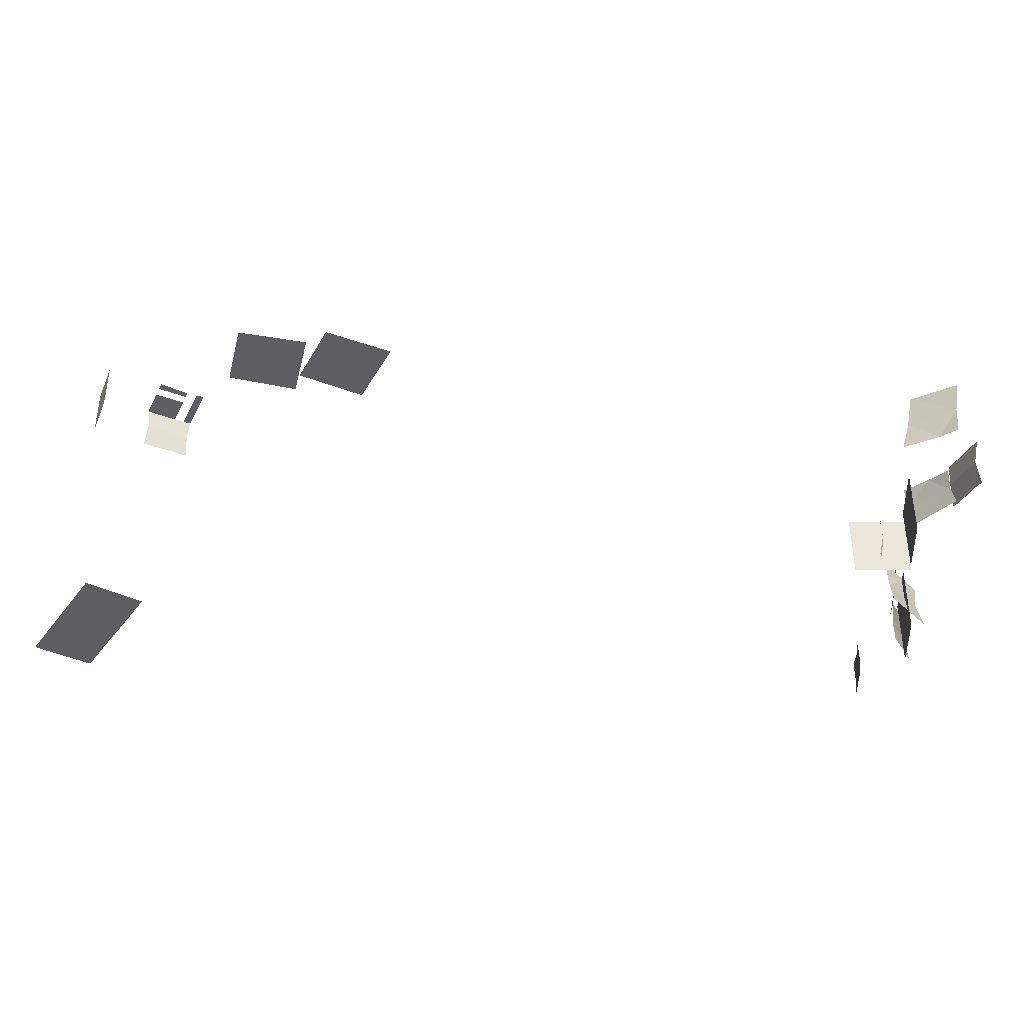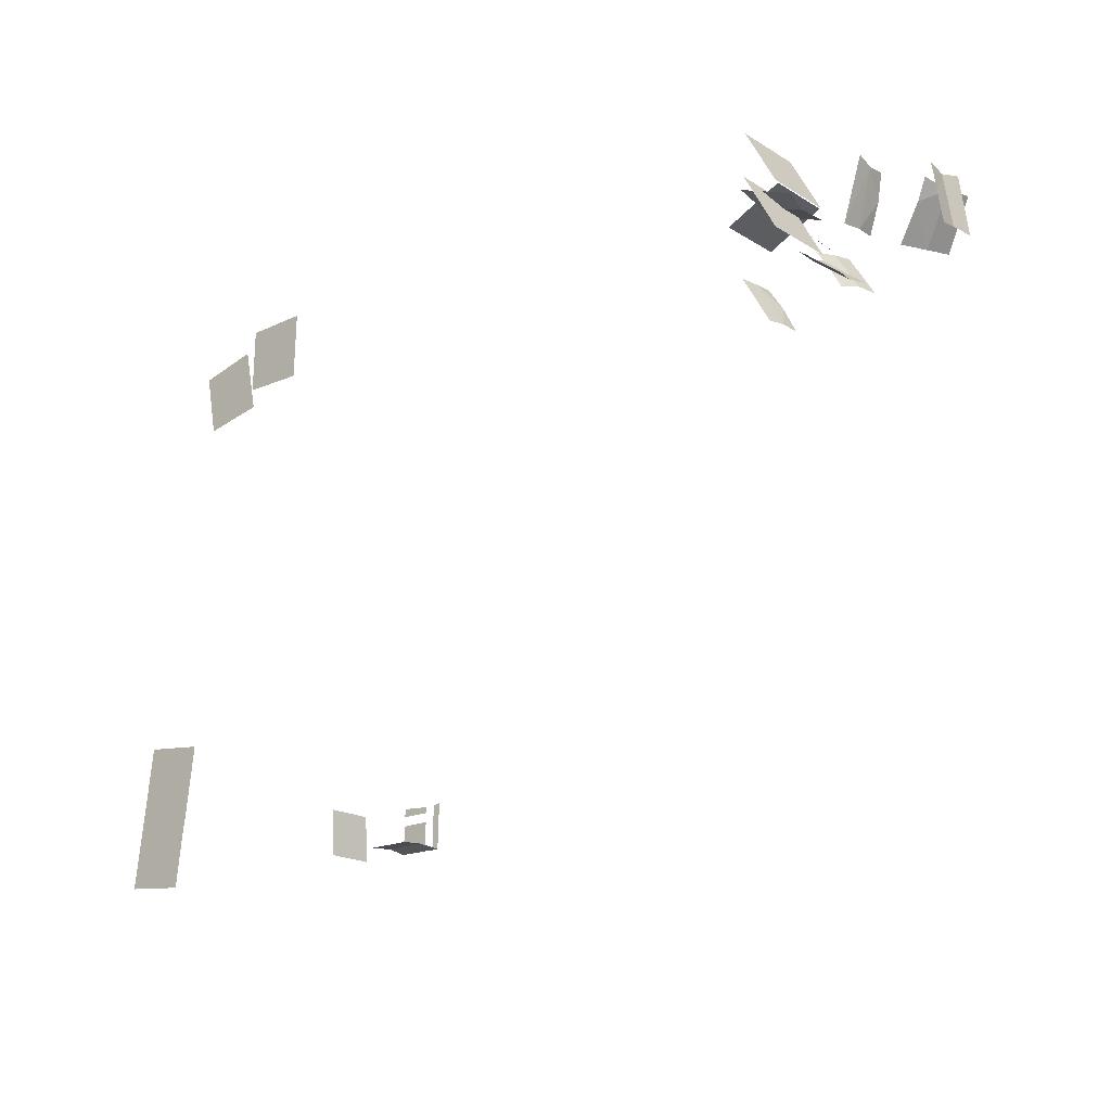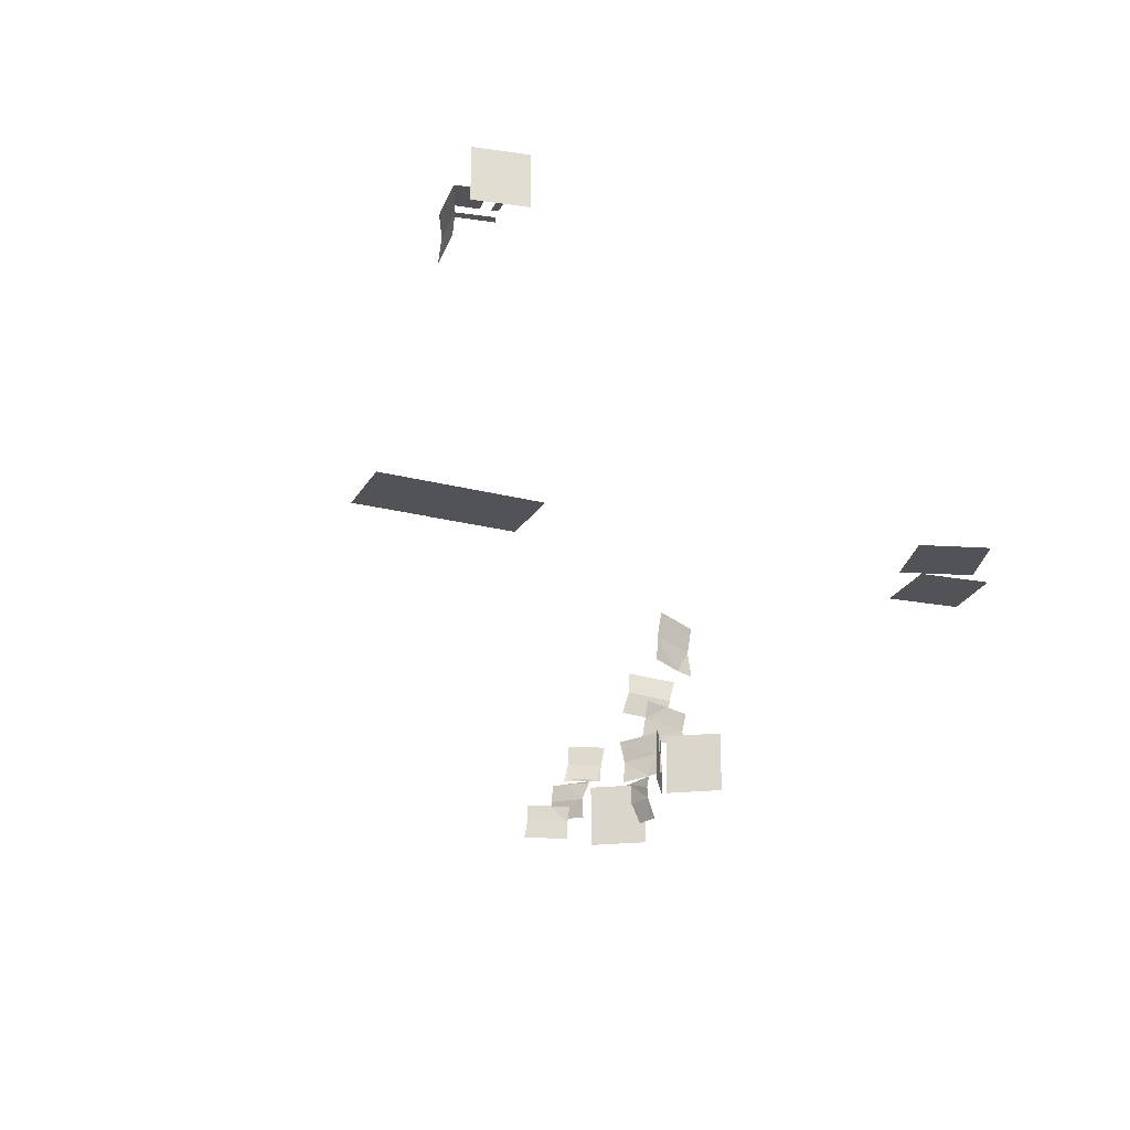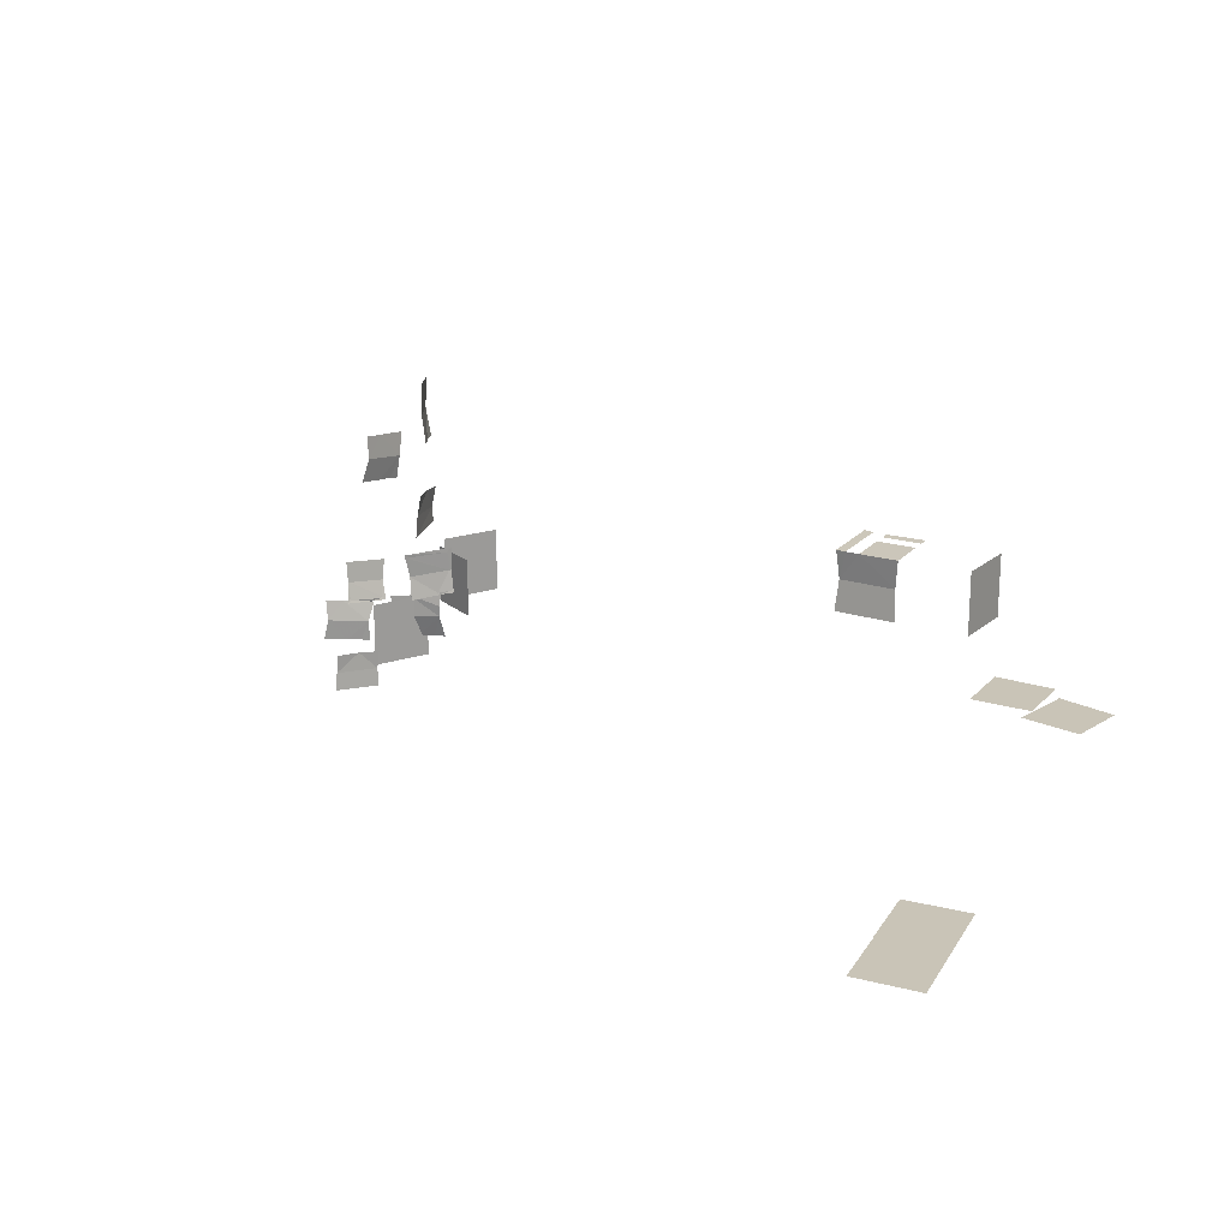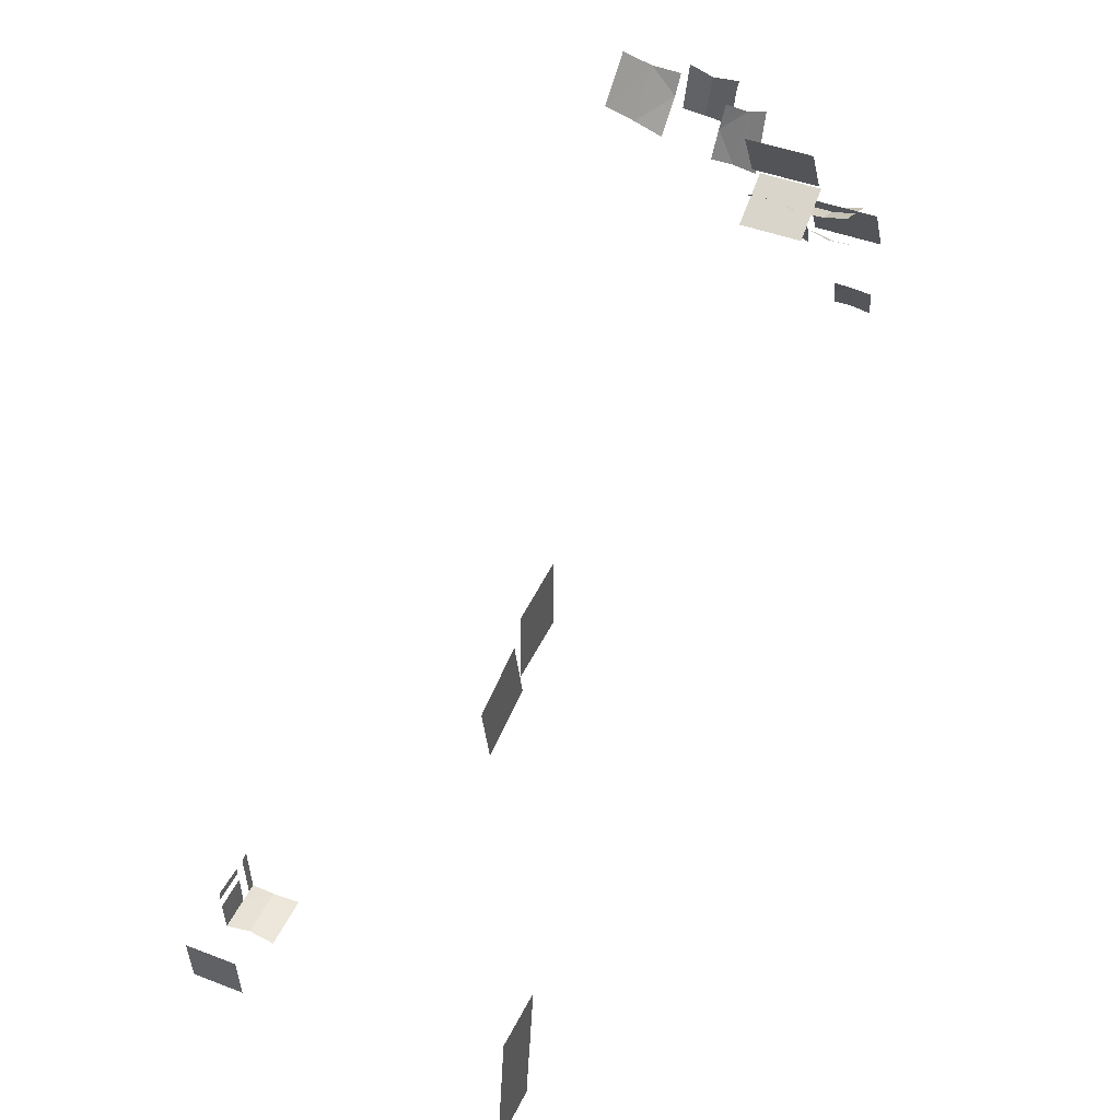
<metadata>
{"format":"obj","ext":"obj","renderer":"f3d","projection":"perspective","resolution":1024,"background":"white","views":[{"elev":-38.2,"azim":-25.1,"up":"+Y"},{"elev":-18.9,"azim":40.7,"up":"+Z"},{"elev":-22.3,"azim":-107.2,"up":"+Y"},{"elev":20.0,"azim":-149.4,"up":"+Y"},{"elev":46.4,"azim":-66.5,"up":"+Z"}]}
</metadata>
<code>
v  -147.6 -80.46 -142.9
v  -152 -80.46 -178.5
v  -179.7 -80.46 -140.5
v  -184.3 -80.46 -175.3
v  -142.9 -80.46 -107.5
v  -147.6 -80.46 -144.9
v  -175 -80.46 -103.9
v  -179.7 -80.46 -140.5
v  -125 -68.91 87.16
v  -124.4 -68.91 120.4
v  -92.96 -68.91 86.51
v  -92.11 -68.91 120.9
v  -123.4 -68.91 77.01
v  -154.9 -68.91 71.55
v  -130.3 -68.91 110
v  -161 -68.91 102.9
v  -180.2 78.57 -112.4
v  -178.6 78.57 -138.4
v  -180.2 52.61 -112.4
v  -178.7 52.61 -138.4
v  -124 65.59 -137.2
v  -133.7 52.61 -138.4
v  -147.7 65.59 -137.2
v  -148.8 52.61 -138.4
v  -122.9 78.57 -112.4
v  -122.9 77.75 -138.4
v  -127 78.54 -113.5
v  -126.8 77.69 -138.5
v  -126.8 77.69 -138.5
v  -122.9 77.75 -138.4
v  -132.5 77.67 -138.4
v  -148.8 77.75 -138.4
v  -132.4 78.16 -122
v  -149 78.31 -122.2
v  -132.4 78.39 -116.8
v  -149 78.45 -116.8
v  -132.4 78.54 -113.5
v  -148.8 78.57 -112.4
v  -132.5 77.67 -138.4
v  -148.8 77.75 -138.4
v  -122.9 52.61 -138.4
v  195 -43.05 74.45
v  222 -43.05 87.13
v  195 -75.03 74.45
v  222 -75.03 87.13
v  219.7 -92.02 77.18
v  215.3 -79.78 75.8
v  214.2 -92.23 79.49
v  227.8 -92.63 73.72
v  238.4 -80.72 65.87
v  240.7 -93.29 68.17
v  240.3 -68.66 65.12
v  230.4 -67.96 69.42
v  226.3 -55.59 66.67
v  227.2 -45.19 65.15
v  227.2 -55.71 65.8
v  228.7 -42.95 63.45
v  224.7 -65.84 65.86
v  225.4 -68.57 64.38
v  223.6 -66.82 66.72
v  226.2 -56.58 66.63
v  215 -73.5 75.39
v  214.3 -66.84 76.41
v  215.4 -65.9 75.51
v  214.3 -66.84 76.41
v  211.6 -53.5 80.98
v  209.2 -63.89 81.03
v  210.3 -53.31 82.26
v  207.1 -65.75 82.07
v  226.5 -44.33 65.78
v  210.1 -40.47 82
v  212.6 -43 79.56
v  211.6 -44.38 80.59
v  226.3 -55.59 66.67
v  211.6 -53.5 80.98
v  227.2 -45.19 65.15
v  226.5 -44.33 65.78
v  212.6 -43 79.56
v  211.6 -44.38 80.59
v  226.2 -56.58 66.63
v  215.4 -65.9 75.51
v  209.2 -63.89 81.03
v  210 -64.84 80.17
v  210 -64.84 80.17
v  235.5 -103.9 6.769
v  223.6 -106 28.94
v  235.6 -94.36 8.44
v  224.2 -96.33 29.46
v  225.9 -86.4 26.57
v  223.5 -86.75 30.4
v  229.6 -85.59 20.7
v  235.2 -84.72 8.71
v  239.4 -87.98 43.85
v  243.1 -87.24 40.94
v  239.4 -76.7 43.17
v  249.1 -86.88 36.15
v  256.5 -74.97 29.57
v  258.7 -86.03 28.53
v  258.3 -64.52 30.84
v  250.9 -65.02 36.76
v  247 -53.91 37.55
v  247.8 -45.01 38.07
v  247.3 -53.84 36.89
v  248.5 -42.55 37.36
v  238.4 -66.69 47.24
v  239 -65.84 46.38
v  238.4 -66.69 47.24
v  245.4 -62.55 35.65
v  245.6 -64.71 33.66
v  244.8 -63.56 36.19
v  237.8 -55.4 53.32
v  236 -64.13 51.68
v  237.3 -55.49 54.34
v  234.3 -66.2 52.87
v  237.3 -44.37 56.65
v  238.2 -47.34 54.51
v  236.2 -65.08 50.82
v  239 -65.84 46.38
v  236.2 -65.08 50.82
v  238.6 -46.04 53.95
v  247.2 -44.06 39.27
v  244.6 -43.18 44.04
v  237.8 -55.4 53.32
v  247 -53.91 37.55
v  236 -64.13 51.68
v  236.2 -65.08 50.82
v  244.8 -63.56 36.19
v  245.4 -62.55 35.65
v  204.9 -39.44 118.1
v  220.3 -39.44 89.52
v  204.9 -74.38 118.1
v  220.3 -74.38 89.52
v  241.4 -37.91 109.6
v  240.5 -28.54 107.6
v  231.5 -37.82 78.65
v  231.5 -25.74 80.65
v  238 -16.73 104.5
v  239.3 -17.28 109.7
v  235.8 -15.56 96.52
v  230 -14.38 81.86
v  264 -15.45 107.2
v  264.4 -14.18 101.6
v  261.7 -2.161 107.4
v  265.2 -13.11 92.57
v  263.8 1.708 81.6
v  266.3 -11.09 78.14
v  264.7 14.4 81.88
v  263.9 13.03 93.04
v  262.5 10.8 111.1
v  249.6 42.38 118.2
v  235.3 45.74 93.52
v  248.4 25.87 115.1
v  233.6 28.91 90.17
v  241.2 10.41 105.7
v  229.5 12.37 88.01
v  246.1 9.486 116.4
v  224.4 -69.12 77.37
v  239.8 -69.12 48.8
v  224.4 -104.1 77.37
v  239.8 -104.1 48.8
f 105 100 106
f 97 99 100
f 97 96 98
f 97 100 95
f 95 96 97
f 95 100 107
f 94 96 95
f 93 94 95
f 1 2 3
f 3 2 4
f 5 6 7
f 7 6 8
f 9 10 11
f 11 10 12
f 13 14 15
f 15 14 16
f 17 18 19
f 19 18 20
f 25 26 27
f 27 26 28
f 31 32 33
f 33 32 34
f 35 36 37
f 37 36 38
f 42 43 44
f 44 43 45
f 129 130 131
f 131 130 132
f 157 158 159
f 159 158 160
f 62 53 63
f 62 47 53
f 50 52 53
f 53 47 50
f 50 49 51
f 47 49 50
f 46 49 47
f 46 47 48
f 85 86 87
f 87 86 88
f 87 91 92
f 87 88 91
f 91 88 89
f 89 88 90
f 150 151 152
f 152 151 153
f 153 154 152
f 152 154 156
f 154 153 155
f 114 112 119
f 113 112 114
f 111 112 113
f 113 116 111
f 115 116 113
f 114 117 118
f 117 110 118
f 110 109 118
f 108 109 110
f 108 103 109
f 101 103 108
f 101 102 103
f 103 102 104
f 115 120 116
f 104 102 121
f 120 115 122
f 104 121 122
f 121 120 122
f 121 102 124
f 120 121 124
f 116 120 124
f 123 116 124
f 123 124 125
f 125 124 126
f 126 124 127
f 124 128 127
f 136 139 140
f 136 134 139
f 139 134 137
f 137 134 138
f 135 134 136
f 133 134 135
f 21 29 30
f 29 21 39
f 39 23 40
f 39 21 23
f 21 22 23
f 23 22 24
f 21 41 22
f 141 142 143
f 142 144 143
f 145 144 146
f 143 144 145
f 145 148 143
f 143 148 149
f 145 147 148
f 78 75 79
f 77 75 78
f 76 75 77
f 74 75 76
f 74 80 75
f 82 75 83
f 75 81 83
f 80 81 75
f 81 80 60
f 60 80 58
f 58 59 60
f 65 60 59
f 64 60 65
f 58 56 59
f 65 84 64
f 61 56 58
f 69 84 65
f 54 56 61
f 69 67 84
f 54 55 56
f 68 67 69
f 56 55 57
f 66 67 68
f 70 57 55
f 68 73 66
f 72 57 70
f 71 73 68
f 71 57 72
f 71 72 73

</code>
